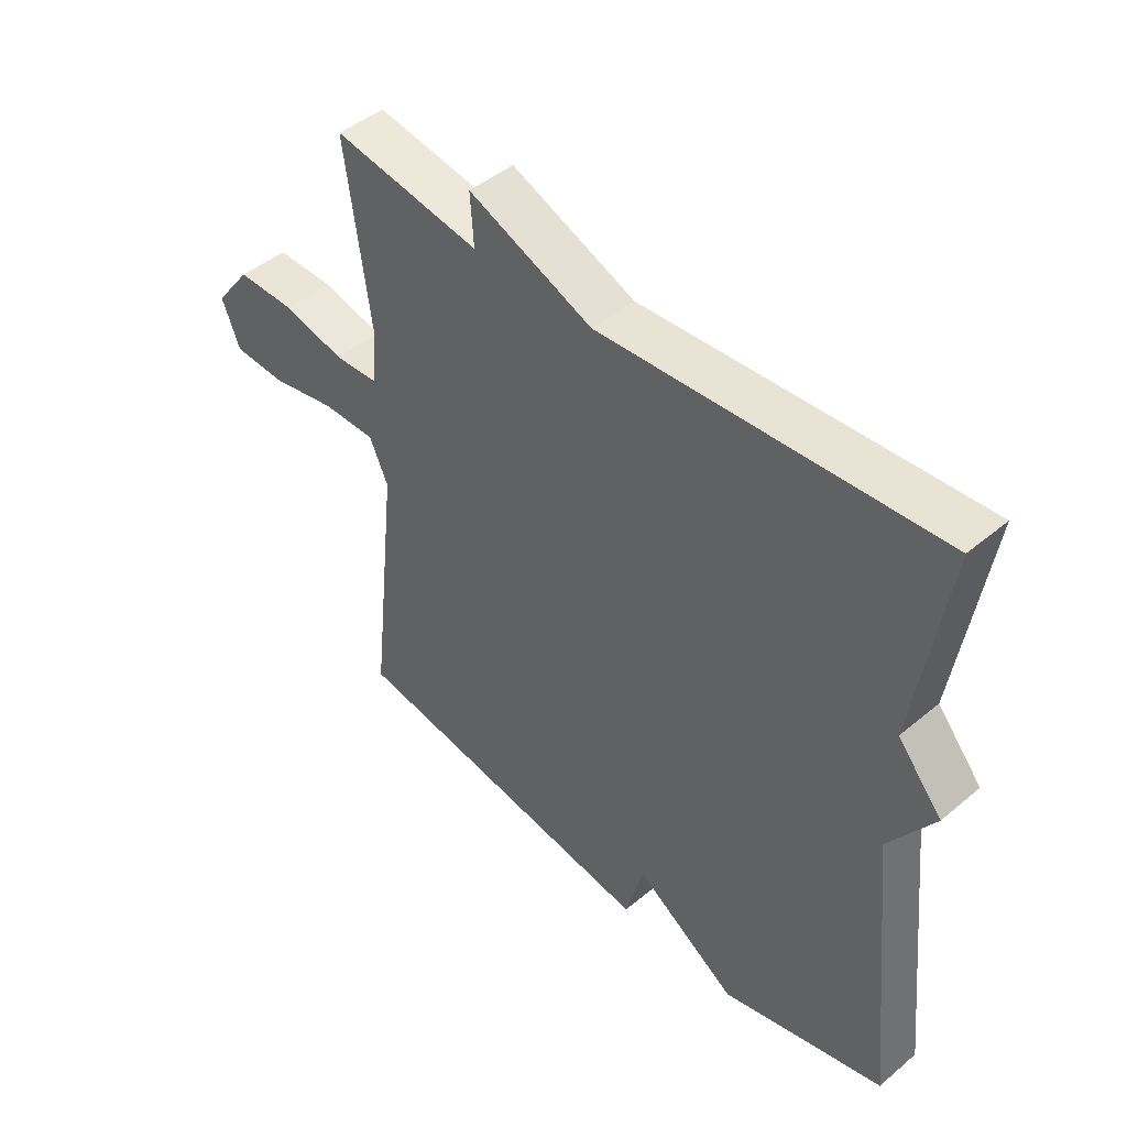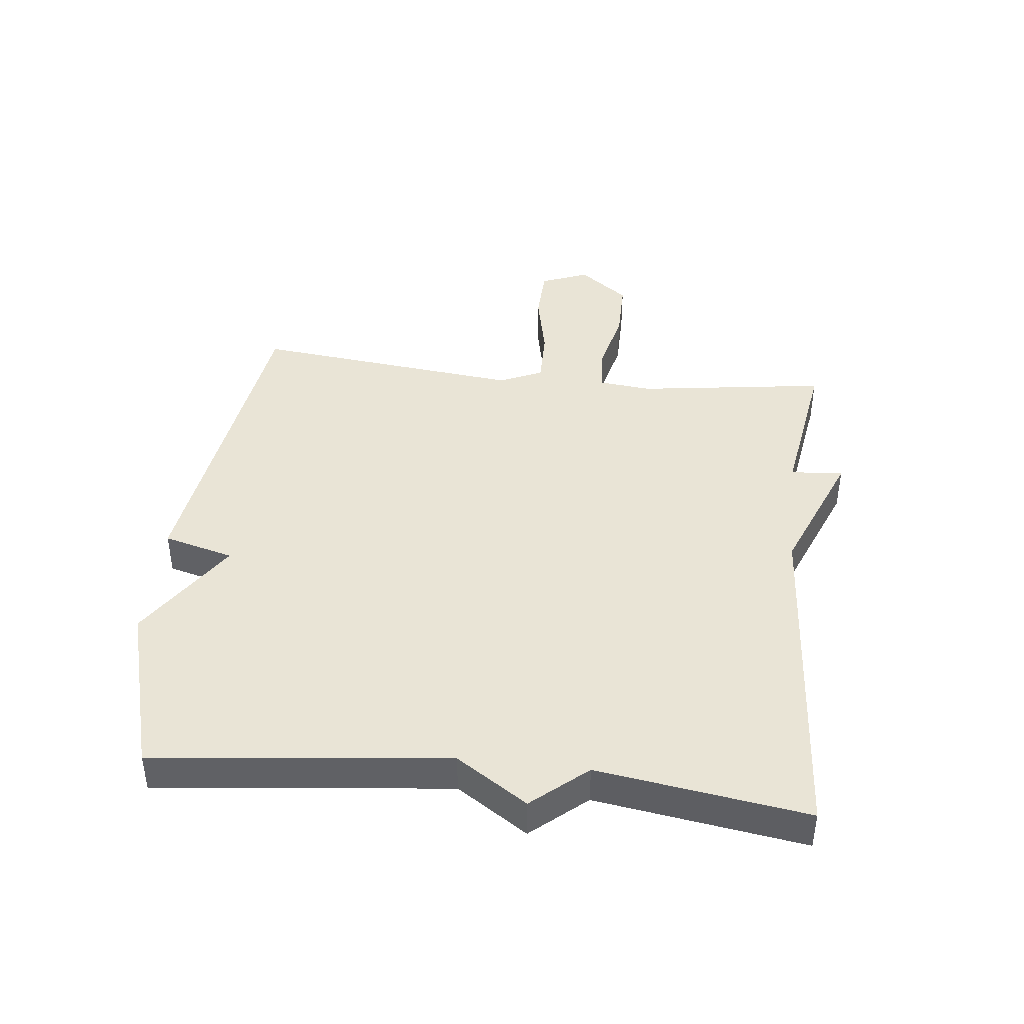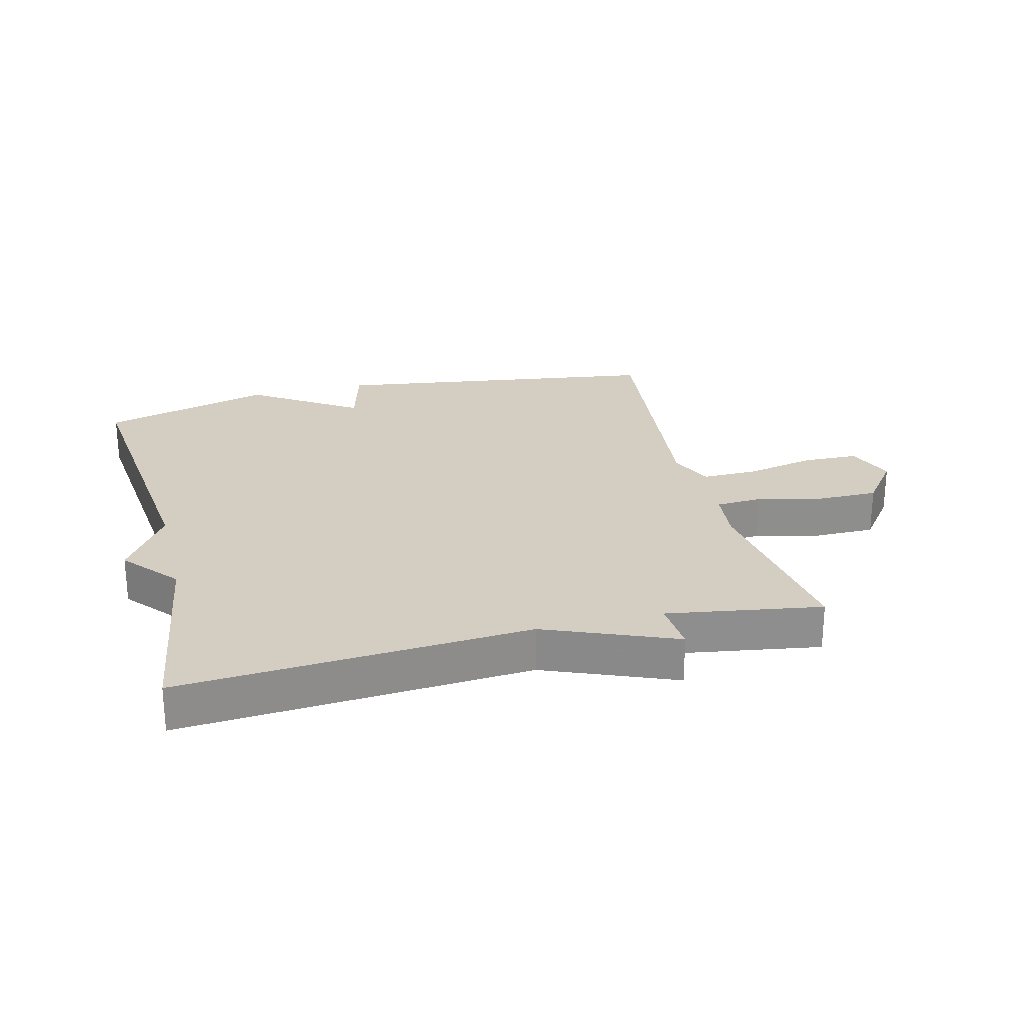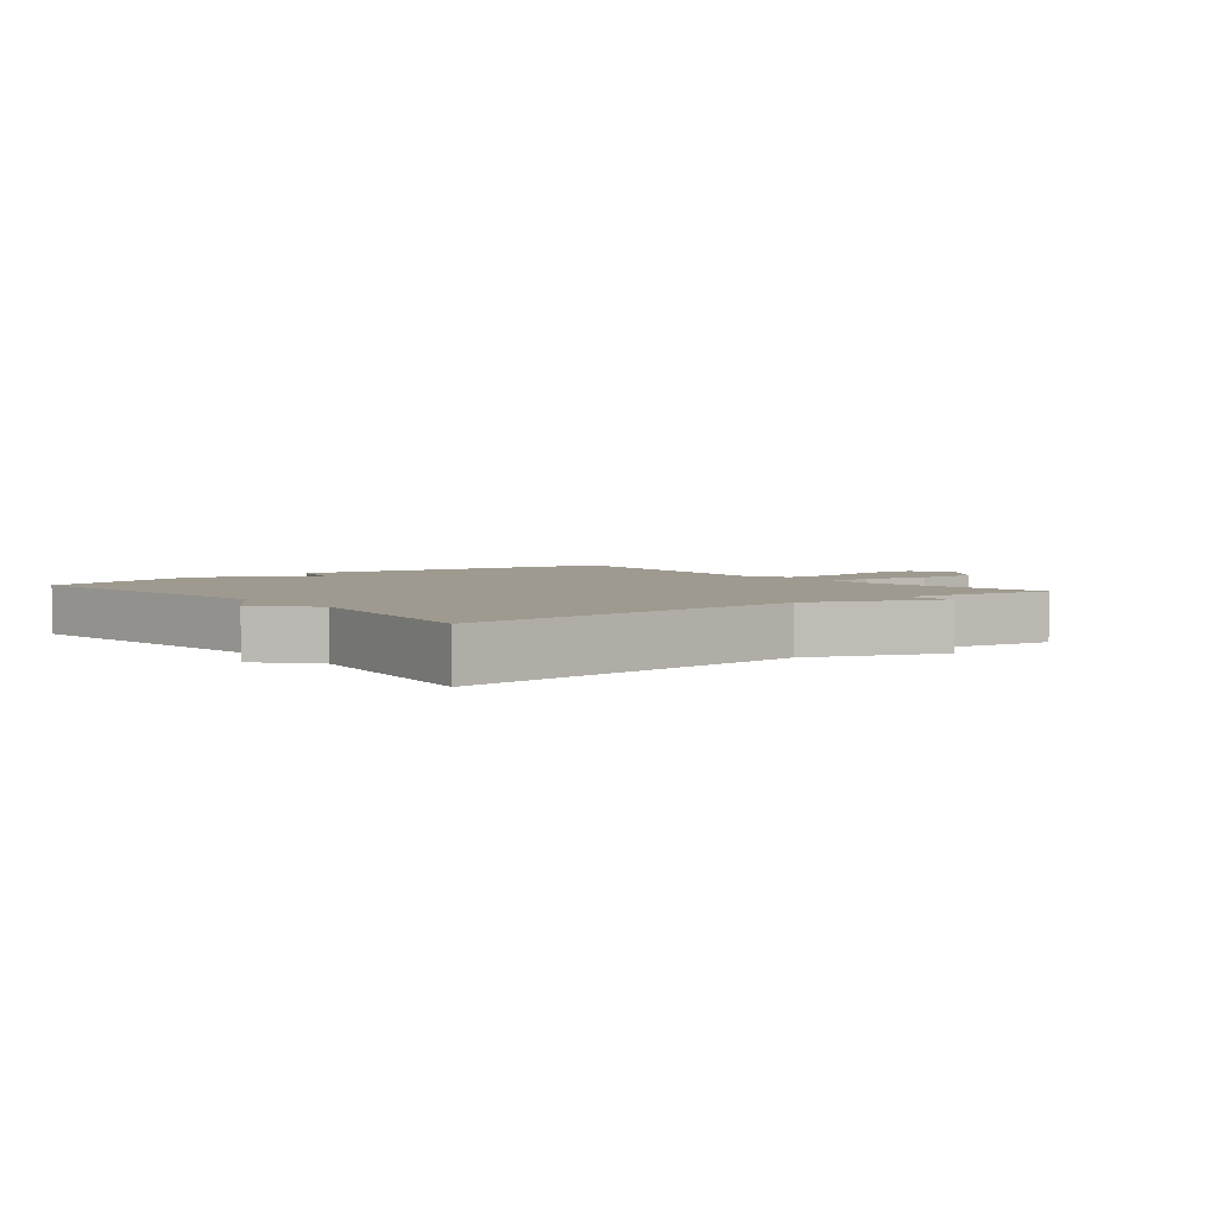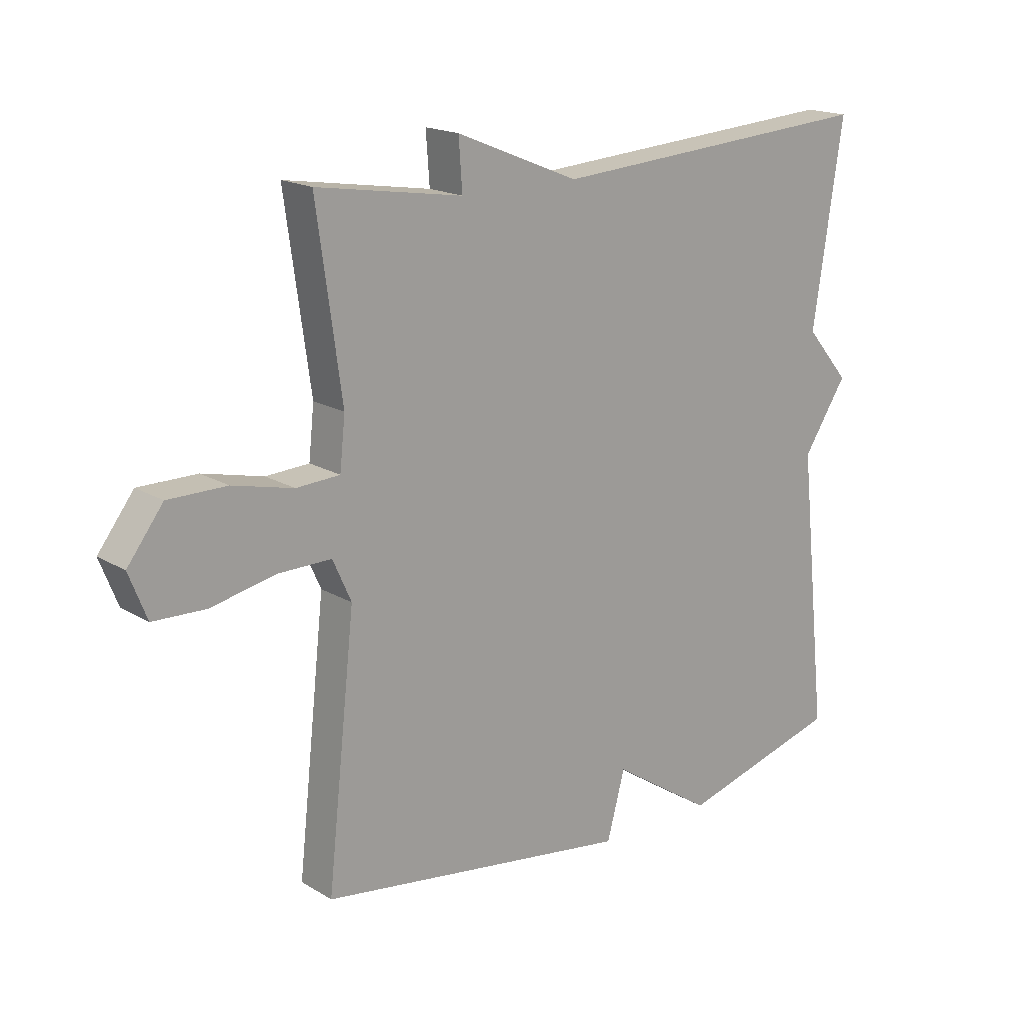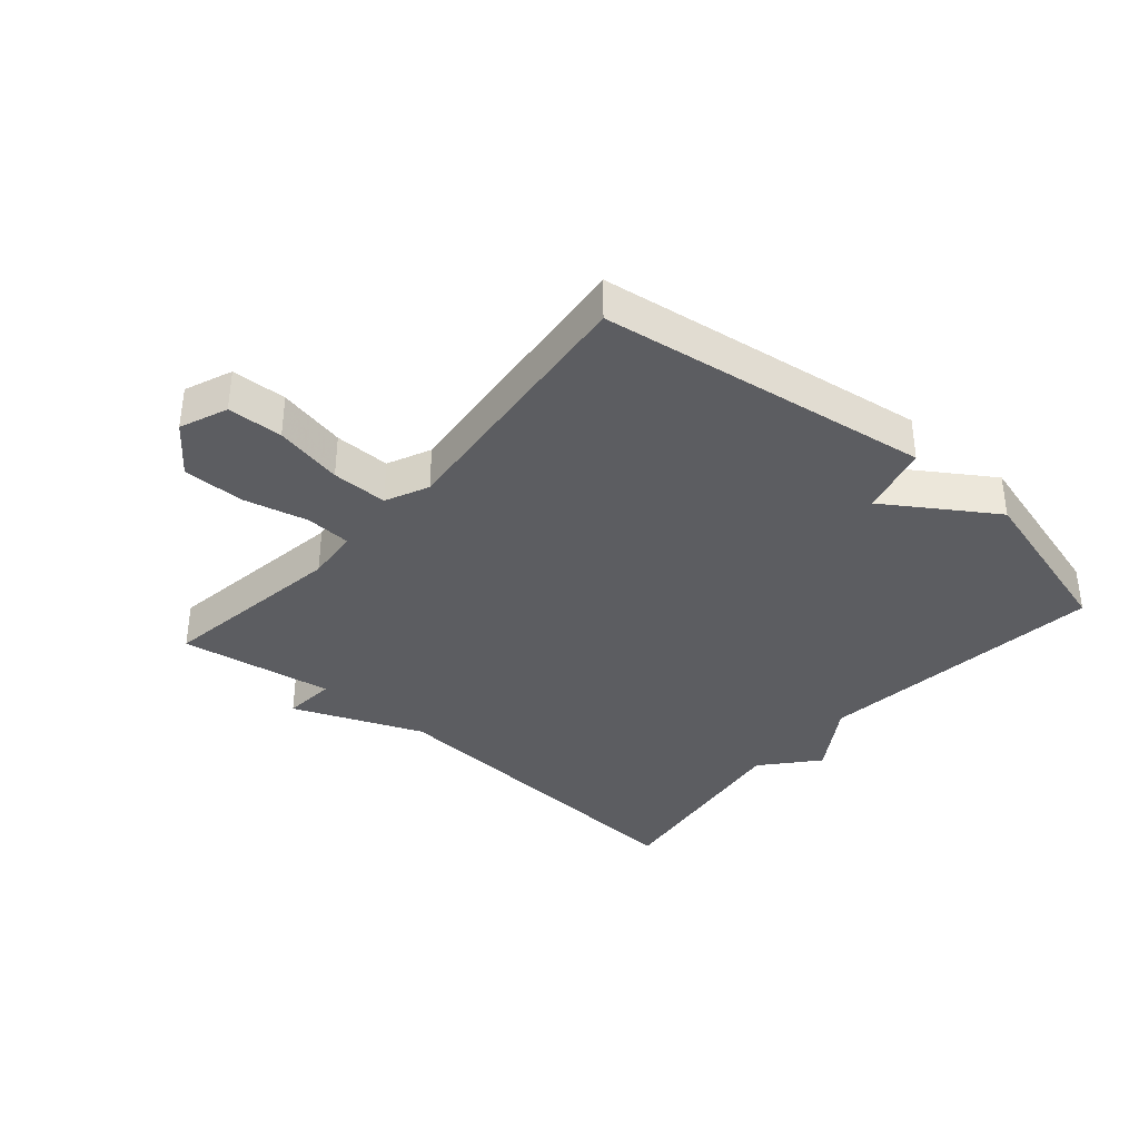
<metadata>
{"format":"obj","ext":"obj","renderer":"f3d","projection":"perspective","resolution":1024,"background":"white","views":[{"elev":45.9,"azim":-133.7,"up":"+Z"},{"elev":42.4,"azim":-83.7,"up":"+Y"},{"elev":25.3,"azim":-14.1,"up":"+Y"},{"elev":3.7,"azim":-38.9,"up":"+Y"},{"elev":17.7,"azim":139.5,"up":"+Z"},{"elev":-36.5,"azim":139.0,"up":"+Y"}]}
</metadata>
<code>
v -0.5 0.07 0.5
v 0.055 0.07 0.461
v 0.261 0.07 0.545
v 0.255 0.07 0.461
v 0.5 0.07 0.5
v 0.458 0.07 0.198
v 0.467 0.07 0.113
v 0.54 0.07 0.109
v 0.642 0.07 0.133
v 0.74 0.07 0.133
v 0.8 0.07 0.054
v 0.77 0.07 -0.022
v 0.682 0.07 -0.025
v 0.573 0.07 -0.002
v 0.484 0.07 -0.001
v 0.453 0.07 -0.07
v 0.5 0.07 -0.5
v -0.028 0.07 -0.576
v -0.058 0.07 -0.464
v -0.228 0.07 -0.576
v -0.5 0.07 -0.5
v -0.45 0.07 -0.033
v -0.524 0.07 0.08
v -0.45 0.07 0.167
v -0.5 0 0.5
v 0.055 0 0.461
v 0.261 0 0.545
v 0.255 0 0.461
v 0.5 0 0.5
v 0.458 0 0.198
v 0.467 0 0.113
v 0.54 0 0.109
v 0.642 0 0.133
v 0.74 0 0.133
v 0.8 0 0.054
v 0.77 0 -0.022
v 0.682 0 -0.025
v 0.573 0 -0.002
v 0.484 0 -0.001
v 0.453 0 -0.07
v 0.5 0 -0.5
v -0.028 0 -0.576
v -0.058 0 -0.464
v -0.228 0 -0.576
v -0.5 0 -0.5
v -0.45 0 -0.033
v -0.524 0 0.08
v -0.45 0 0.167
f 22 23 24
f 19 20 21 22
f 19 22 24
f 16 17 18 19
f 24 1 2
f 19 24 2
f 16 19 2
f 15 16 2
f 12 13 14
f 11 12 14
f 10 11 14
f 9 10 14
f 8 9 14
f 7 8 14 15
f 4 5 6
f 4 6 7
f 2 3 4
f 2 4 7 15
f 48 47 46
f 46 45 44 43
f 48 46 43
f 43 42 41 40
f 26 25 48
f 26 48 43
f 26 43 40
f 26 40 39
f 38 37 36
f 38 36 35
f 38 35 34
f 38 34 33
f 38 33 32
f 39 38 32 31
f 30 29 28
f 31 30 28
f 28 27 26
f 39 31 28 26
f 1 25 26 2
f 2 26 27 3
f 3 27 28 4
f 4 28 29 5
f 5 29 30 6
f 6 30 31 7
f 7 31 32 8
f 8 32 33 9
f 9 33 34 10
f 10 34 35 11
f 11 35 36 12
f 12 36 37 13
f 13 37 38 14
f 14 38 39 15
f 15 39 40 16
f 16 40 41 17
f 17 41 42 18
f 18 42 43 19
f 19 43 44 20
f 20 44 45 21
f 21 45 46 22
f 22 46 47 23
f 23 47 48 24
f 24 48 25 1

</code>
